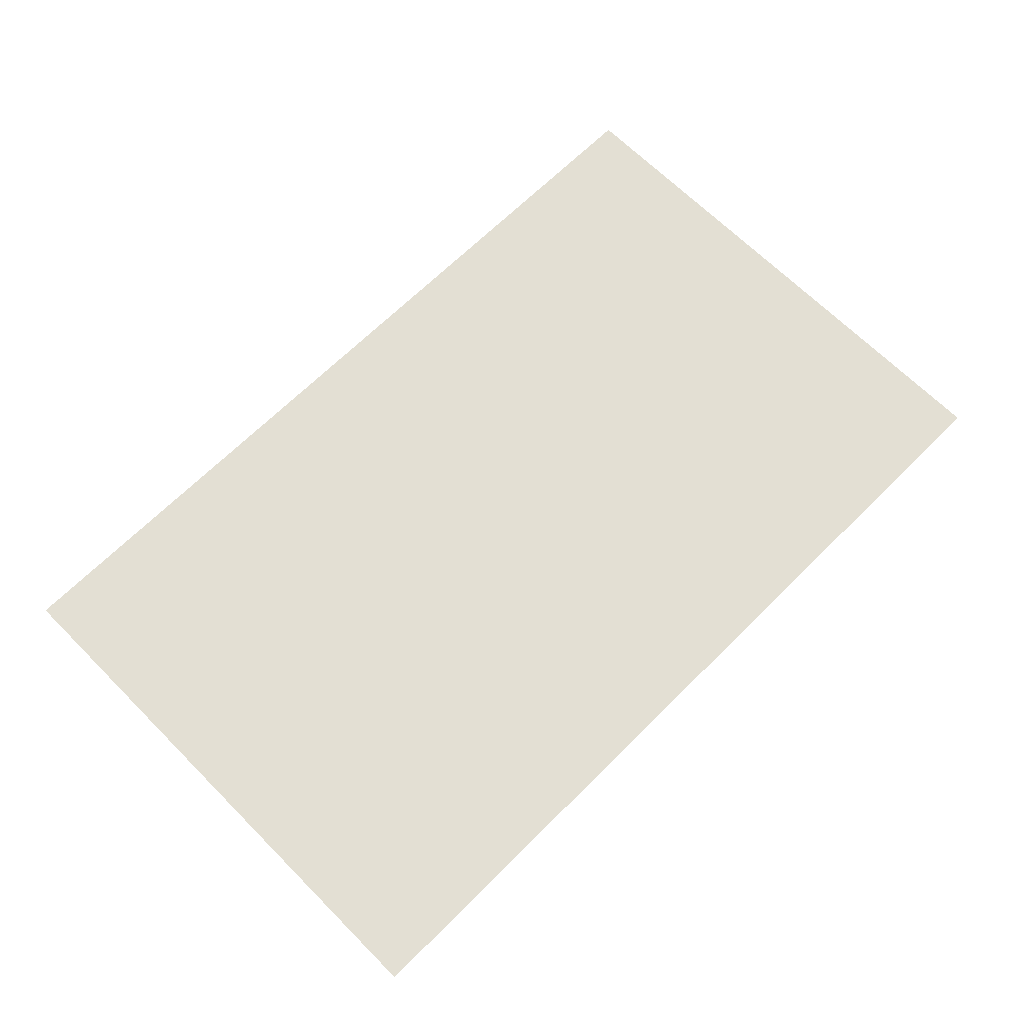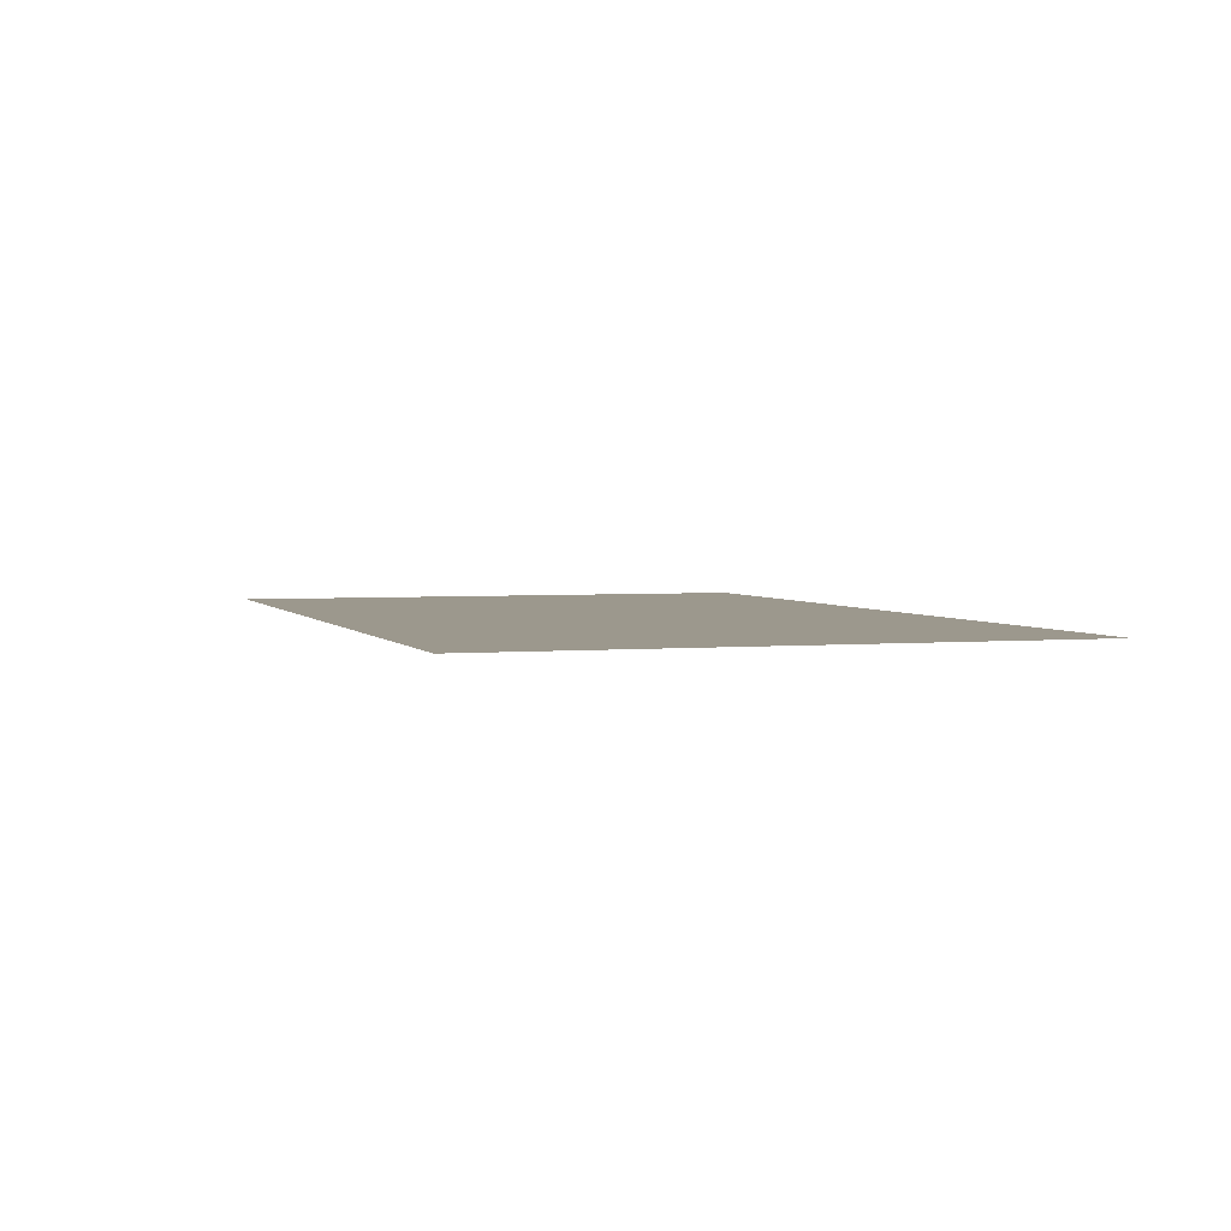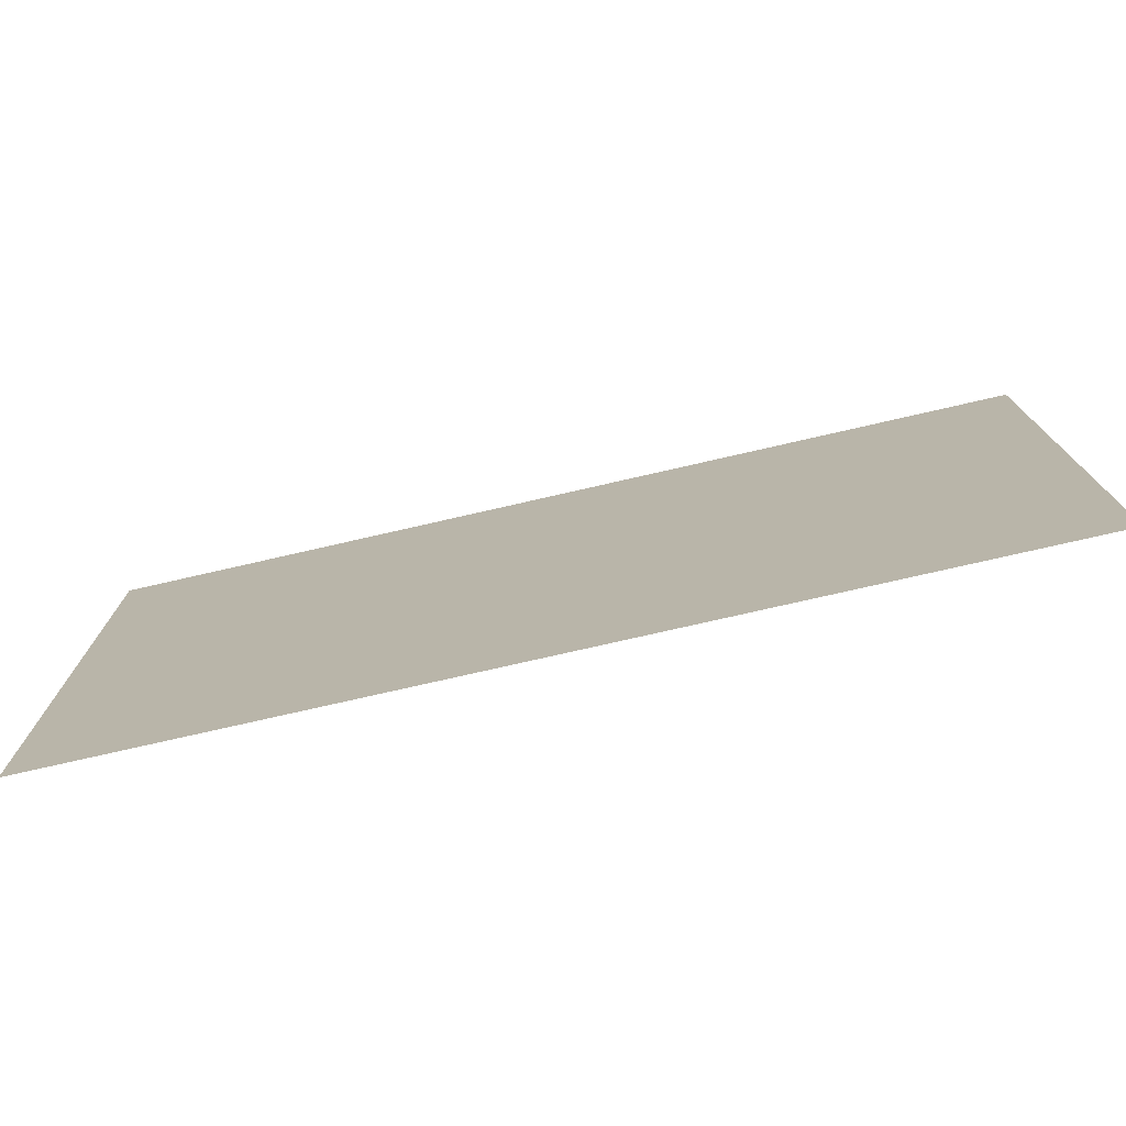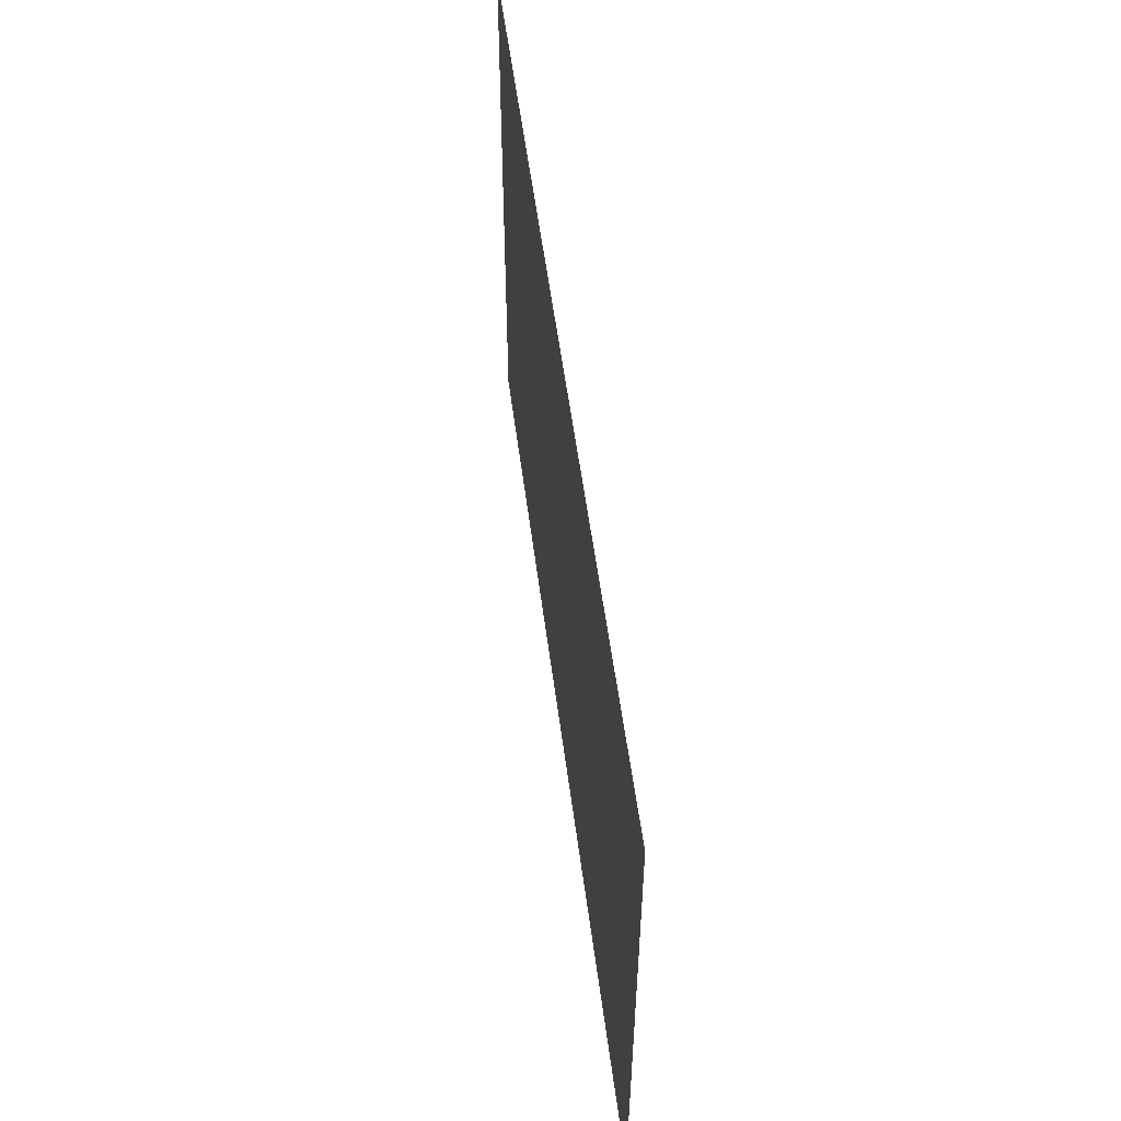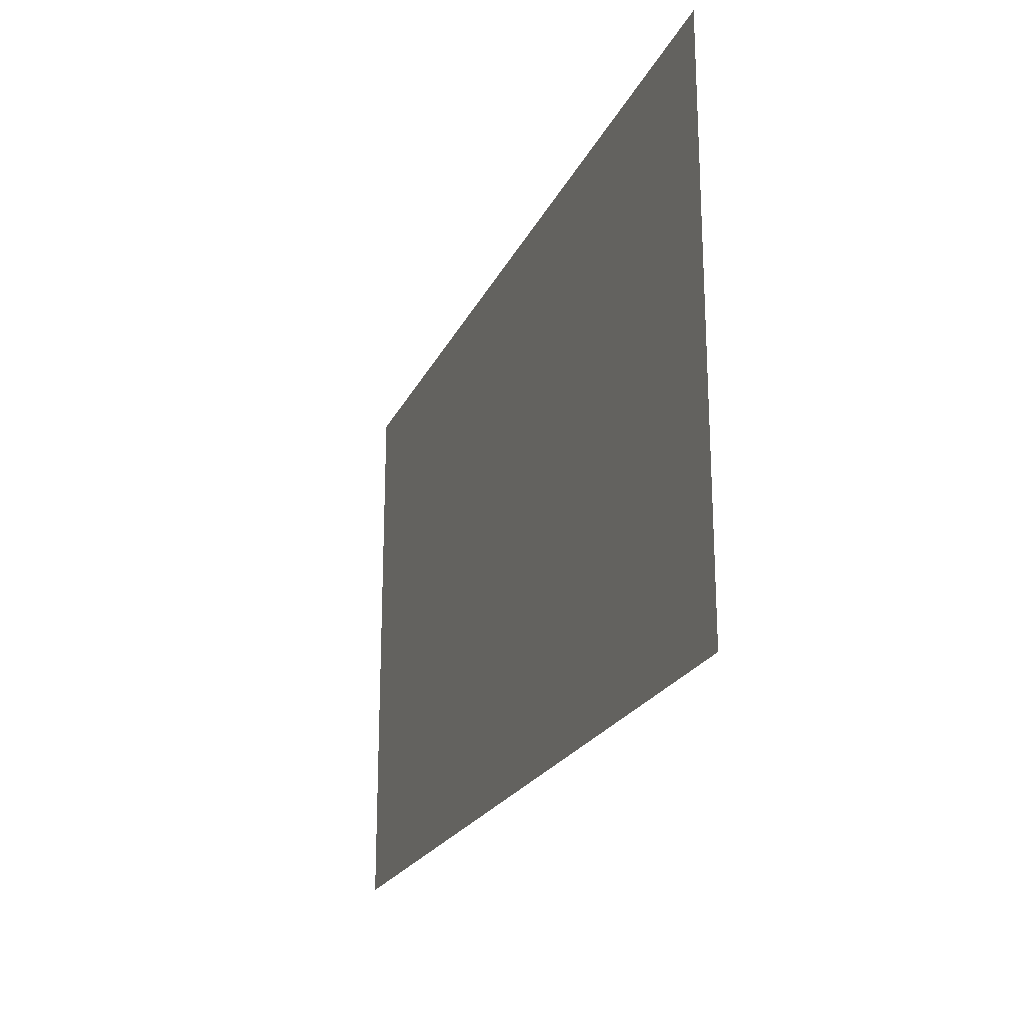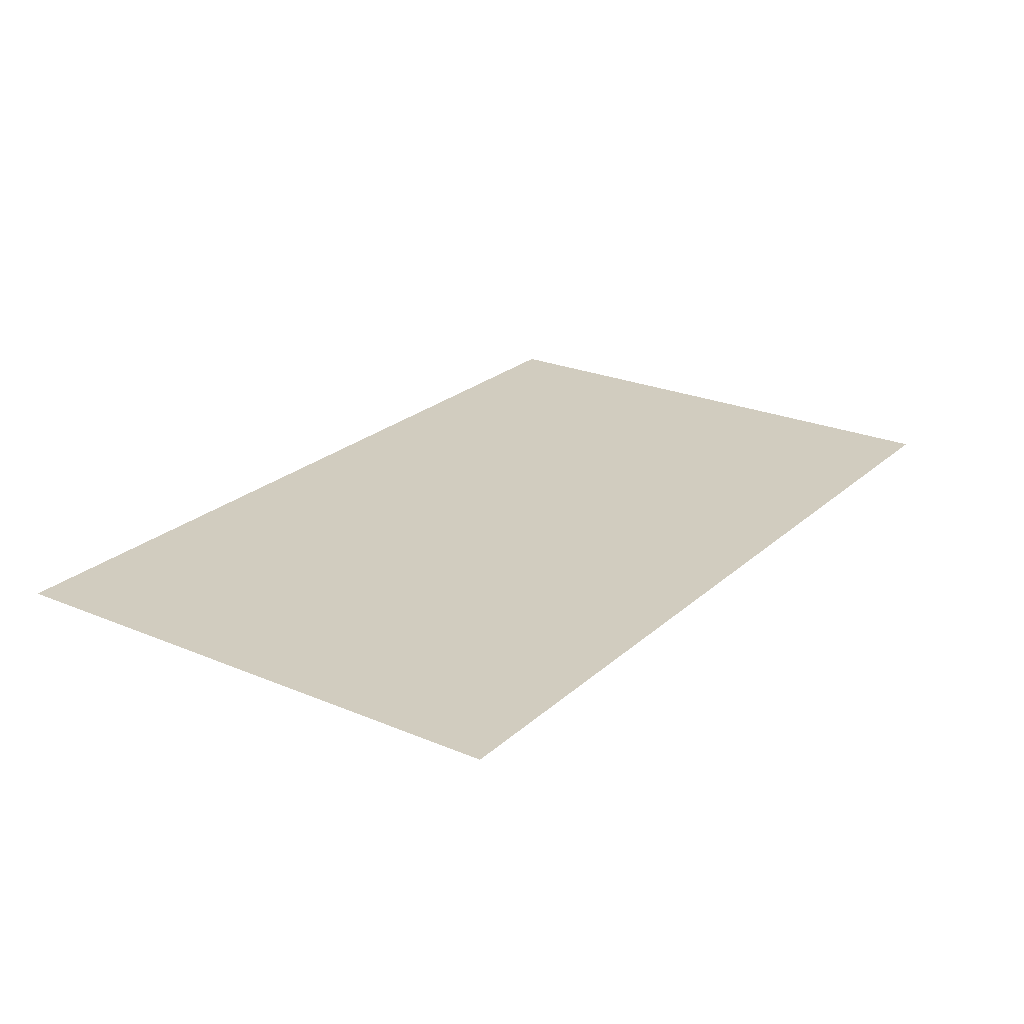
<metadata>
{"format":"obj","ext":"obj","renderer":"f3d","projection":"perspective","resolution":1024,"background":"white","views":[{"elev":67.1,"azim":135.1,"up":"+Z"},{"elev":3.0,"azim":72.0,"up":"+Z"},{"elev":-75.7,"azim":12.9,"up":"+Y"},{"elev":54.1,"azim":-97.3,"up":"+Y"},{"elev":-21.9,"azim":-109.7,"up":"+Y"},{"elev":23.9,"azim":-55.0,"up":"+Z"}]}
</metadata>
<code>
o wall4_Plane.003
v -8 0 -8
v 8 0 -8
v -8 10 -8
v 8 10 -8
f 2 3 1
f 2 4 3

</code>
